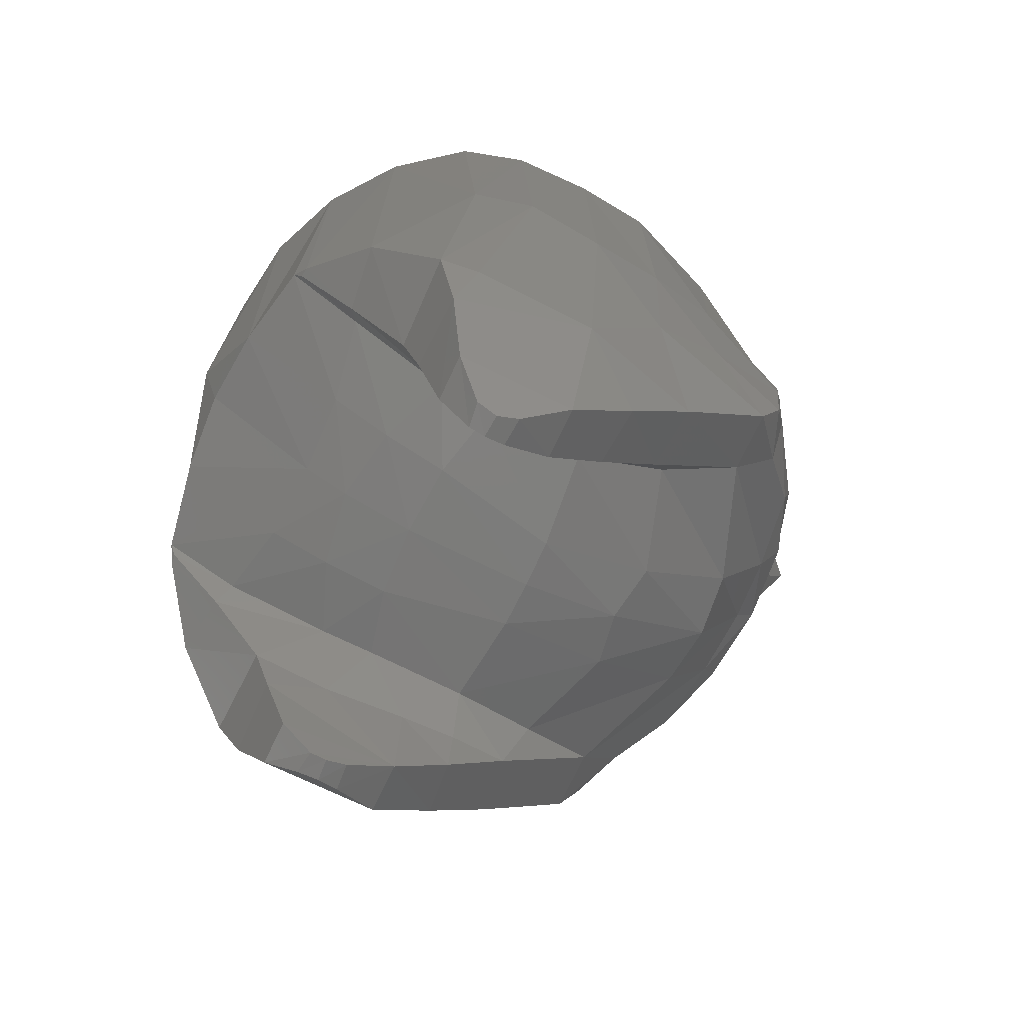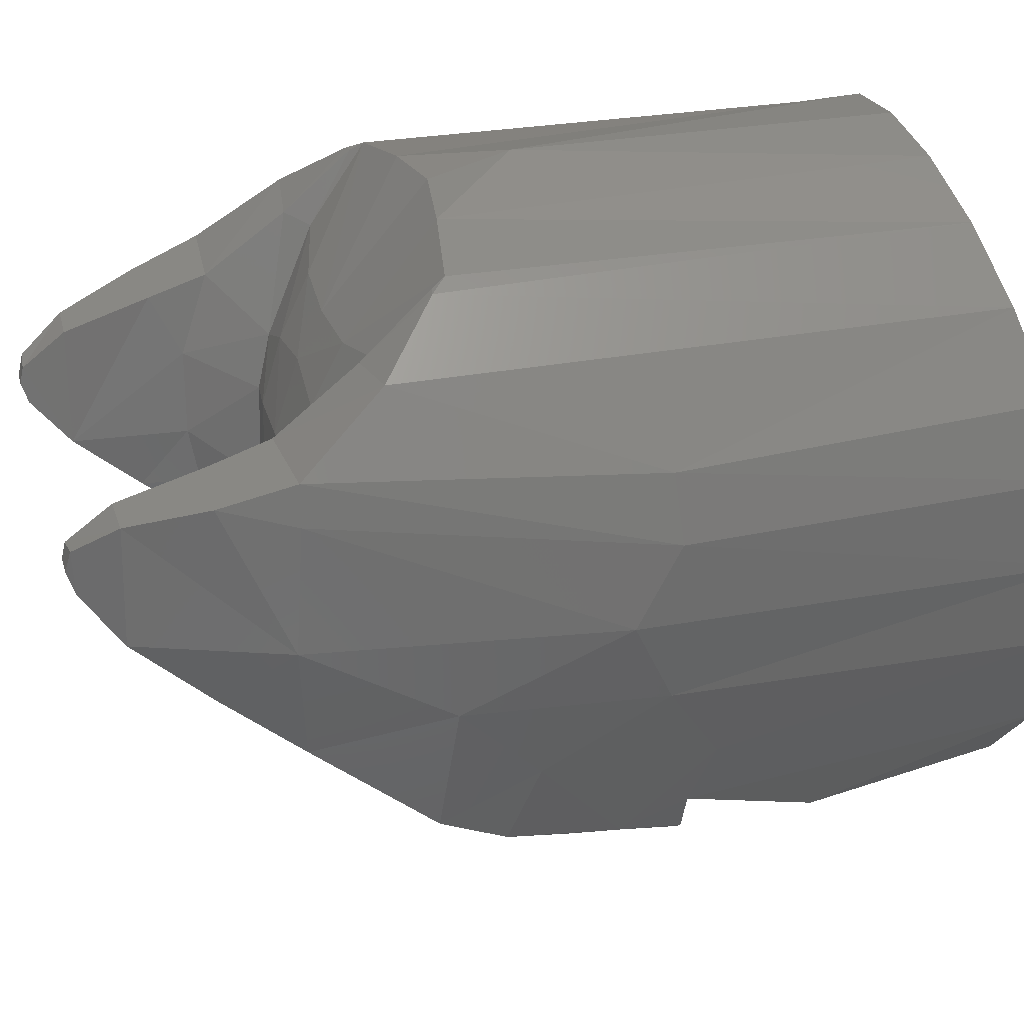
<metadata>
{"format":"stl","ext":"stl","renderer":"f3d","projection":"perspective","resolution":1024,"background":"white","views":[{"elev":-73.1,"azim":64.5,"up":"+Y"},{"elev":28.8,"azim":75.0,"up":"+Z"}]}
</metadata>
<code>
# stl→obj: 354 verts, 636 faces
v 0 0.93 -0.67
v 0.1876 0.93 -0.6452
v 0.1676 0.78 -0.6772
v 0 0.78 -0.696
v 0.3588 0.93 -0.5708
v 0.3188 0.78 -0.6224
v 0.6076 0.93 -0.1704
v 0.6072 0.1588 -0.166
v 0.5656 0.2652 -0.3284
v 0.6324 0.0796 0
v 0.6236 0.93 -0.0008
v 0.4436 0.93 -0.2564
v 0.4804 0 -0.1992
v 0.52 0.93 0
v 0.52 0 0
v 0.4688 0.8924 0.2076
v 0.4804 0 0.1992
v 0.4052 0.2264 -0.326
v 0.3188 0.78 -0.4108
v 0.2604 0.93 -0.4504
v 0.3592 0.5176 -0.376
v 0 0.78 -0.52
v 0 0.93 -0.5124
v 0.3228 -0.2996 0.4248
v 0.3336 -0.1868 0.5812
v 0.1616 -0.3364 0.3948
v 0.1464 -0.4392 0.138
v 0.2976 -0.396 0.2128
v 0.1536 -0.398 0.2708
v 0.288 -0.4228 0.1032
v 0.3504 -0.562 0.1672
v 0.366 -0.506 0.3248
v 0.634 0.1628 0.1596
v 0.5536 -0.4944 0.33
v 0.5636 -0.496 0.2508
v 0.6044 0.1516 0.2892
v 0.4856 -0.3296 0.4612
v 0.1532 0.138 -0.7088
v 0.0948 0.2524 -0.5116
v 0.2296 0.1832 -0.4668
v 0 0.18 -0.726
v 0.0548 0.2368 -0.7264
v 0.2128 0.3096 -0.6388
v 0.1928 0.2888 -0.4832
v 0.6236 0.8996 0.1796
v 0.3628 -0.216 0.5632
v 0.3432 -0.2124 0.5656
v 0.48 0.8232 0.4676
v 0.3388 0.794 0.578
v 0.1596 -0.1588 0.6152
v 0 0.0188 0.6692
v 0 -0.1376 0.6276
v 0.1748 0.7756 0.6468
v 0 0.7696 0.67
v 0.316 0.838 0.4128
v 0.3676 0 0.3676
v 0.1992 0 0.4804
v 0.1992 0 -0.4804
v 0 0 -0.52
v 0 0.5412 -0.52
v 0.1388 0.5176 -0.5012
v 0.3676 0 -0.3676
v 0.3444 0.1812 -0.3896
v 0.2856 0.2864 -0.4348
v 0.1388 0.5176 -0.7108
v 0.2676 0.5176 -0.6752
v 0.2956 0.3076 -0.5916
v 0.3592 0.5176 -0.632
v 0.4468 0.228 -0.4908
v 0.428 0.5176 -0.588
v 0.5152 0.2292 -0.4668
v 0.5872 0.862 0.3224
v 0.4648 0.228 -0.5648
v 0.2928 0.112 -0.6636
v 0.498 0.102 -0.5268
v 0.4836 0.2284 -0.5488
v 0.5488 -0.068 -0.33
v 0.5024 -0.1208 -0.4996
v 0.4988 -0.2496 -0.4476
v 0.3968 -0.114 -0.54
v 0.456 0.0132 -0.5488
v 0.5736 -0.2276 -0.166
v 0.5212 0.93 -0.3916
v 0.3036 -0.0032 -0.6328
v 0.1688 0.0624 -0.6944
v 0.56 -0.5112 0
v 0.4552 -0.7936 0
v 0.4572 -0.7884 0.2356
v 0.5216 -0.636 0.2832
v 0 0.0716 -0.7128
v 0.3732 -0.2496 -0.4476
v 0.1292 -0.2236 -0.542
v 0.1416 -0.0104 -0.6548
v 0.3608 -0.5048 -0.2408
v 0.3248 -0.3616 -0.2844
v 0.3556 -0.6616 -0.1152
v 0.3424 -0.5432 -0.1172
v 0.29 -0.4272 -0.1044
v 0.3384 -0.5644 0
v 0.352 -0.7936 0
v 0.4132 -0.8688 0.0908
v 0.3564 -0.8712 0.0952
v 0.404 -0.884 0.1332
v 0.3588 -0.8844 0.1368
v 0.4104 -0.8732 0.176
v 0.3608 -0.8772 0.1696
v 0.364 -0.7908 0.2348
v 0.3684 -0.6208 0.2872
v 0.354 -0.346 0.4448
v 0.1132 -0.3748 -0.3528
v 0.0976 -0.45 -0.1224
v 0 -0.2368 -0.5544
v 0 -0.3964 -0.3316
v 0 -0.3928 0.296
v 0 -0.3432 0.3876
v 0 -0.4424 0.1464
v 0.4708 -0.6464 -0.1272
v 0.486 -0.4884 -0.2548
v 0 0.5412 -0.8512
v 0 0.02 -0.67
v 0 0.8096 0.5196
v 0 0 0.52
v 0 -0.4532 -0.1236
v -0.48 0.8232 0.4676
v -0.6044 0.1516 0.2892
v -0.4856 -0.3296 0.4612
v -0.5872 0.862 0.3224
v -0.56 -0.5112 0
v -0.486 -0.4884 -0.2548
v -0.4708 -0.6464 -0.1272
v -0.5736 -0.2276 -0.166
v -0.3968 -0.114 -0.54
v -0.456 0.0132 -0.5488
v -0.3036 -0.0032 -0.6328
v -0.2928 0.112 -0.6636
v -0.498 0.102 -0.5268
v -0.1416 -0.0104 -0.6548
v -0.1688 0.0624 -0.6944
v -0.2296 0.1832 -0.4668
v -0.1532 0.138 -0.7088
v -0.3444 0.1812 -0.3896
v -0.1596 -0.1588 0.6152
v -0.0976 -0.45 -0.1224
v -0.1132 -0.3748 -0.3528
v -0.1388 0.5176 -0.7108
v -0.2676 0.5176 -0.6752
v -0.1388 0.5176 -0.5012
v -0.1992 0 0.4804
v -0.316 0.838 0.4128
v -0.1748 0.7756 0.6468
v -0.1292 -0.2236 -0.542
v -0.0548 0.2368 -0.7264
v -0.5488 -0.068 -0.33
v -0.5024 -0.1208 -0.4996
v -0.4988 -0.2496 -0.4476
v -0.4552 -0.7936 0
v -0.1536 -0.398 0.2708
v -0.1464 -0.4392 0.138
v -0.1616 -0.3364 0.3948
v -0.3732 -0.2496 -0.4476
v -0.3248 -0.3616 -0.2844
v -0.3384 -0.5644 0
v -0.3504 -0.562 0.1672
v -0.352 -0.7936 0
v -0.3684 -0.6208 0.2872
v -0.364 -0.7908 0.2348
v -0.29 -0.4272 -0.1044
v -0.3424 -0.5432 -0.1172
v -0.288 -0.4228 0.1032
v -0.404 -0.884 0.1332
v -0.4104 -0.8732 0.176
v -0.4132 -0.8688 0.0908
v -0.5636 -0.496 0.2508
v -0.5216 -0.636 0.2832
v -0.5536 -0.4944 0.33
v -0.3228 -0.2996 0.4248
v -0.3432 -0.2124 0.5656
v -0.354 -0.346 0.4448
v -0.3336 -0.1868 0.5812
v -0.3628 -0.216 0.5632
v -0.366 -0.506 0.3248
v -0.2976 -0.396 0.2128
v -0.4572 -0.7884 0.2356
v -0.3608 -0.8772 0.1696
v -0.3564 -0.8712 0.0952
v -0.3588 -0.8844 0.1368
v -0.3556 -0.6616 -0.1152
v -0.3608 -0.5048 -0.2408
v -0.6236 0.93 -0.0008
v -0.634 0.1628 0.1596
v -0.6236 0.8996 0.1796
v -0.6324 0.0796 0
v -0.6072 0.1588 -0.166
v -0.5152 0.2292 -0.4668
v -0.5212 0.93 -0.3916
v -0.428 0.5176 -0.588
v -0.3588 0.93 -0.5708
v -0.5656 0.2652 -0.3284
v -0.4836 0.2284 -0.5488
v -0.4648 0.228 -0.5648
v -0.4468 0.228 -0.4908
v -0.3592 0.5176 -0.632
v -0.3188 0.78 -0.6224
v -0.4052 0.2264 -0.326
v -0.2856 0.2864 -0.4348
v -0.2956 0.3076 -0.5916
v -0.2128 0.3096 -0.6388
v -0.1676 0.78 -0.6772
v -0.1928 0.2888 -0.4832
v -0.3592 0.5176 -0.376
v -0.4436 0.93 -0.2564
v -0.3676 0 -0.3676
v -0.4804 0 -0.1992
v -0.0948 0.2524 -0.5116
v -0.1992 0 -0.4804
v -0.3676 0 0.3676
v -0.4804 0 0.1992
v -0.4688 0.8924 0.2076
v -0.3388 0.794 0.578
v -0.52 0.93 0
v -0.2604 0.93 -0.4504
v -0.3188 0.78 -0.4108
v -0.52 0 0
v -0.6076 0.93 -0.1704
v -0.1876 0.93 -0.6452
v 0 -0.16 0
v 0.24 -0.16 0
v 0.2217 -0.16 -0.09184
v 0.1697 -0.16 -0.1697
v 0.09184 -0.16 -0.2217
v -0 -0.16 -0.24
v -0.09184 -0.16 -0.2217
v -0.1697 -0.16 -0.1697
v -0.2217 -0.16 -0.09184
v -0.24 -0.16 0
v -0.2217 -0.16 0.09184
v -0.1697 -0.16 0.1697
v -0.09184 -0.16 0.2217
v 0 -0.16 0.24
v 0.09184 -0.16 0.2217
v 0.1697 -0.16 0.1697
v 0.2217 -0.16 0.09184
v 0.24 -0.16 -0
v 0.32 -0.16 -0
v 0.2956 -0.16 0.1225
v 0.3664 -0.1478 0.1517
v 0.3965 -0.1478 -0
v 0.4263 -0.1131 0.1766
v 0.4614 -0.1131 -0
v 0.4664 -0.06123 0.1932
v 0.5048 -0.06123 -0
v 0.4804 0 0.199
v 0.52 0 -0
v 0.2263 -0.16 0.2263
v 0.2804 -0.1478 0.2804
v 0.3263 -0.1131 0.3263
v 0.3569 -0.06123 0.3569
v 0.3677 0 0.3677
v 0.1225 -0.16 0.2956
v 0.1517 -0.1478 0.3664
v 0.1766 -0.1131 0.4263
v 0.1932 -0.06123 0.4664
v 0.199 0 0.4804
v 0 -0.16 0.32
v 0 -0.1478 0.3965
v 0 -0.1131 0.4614
v 0 -0.06123 0.5048
v -0 -0.16 -0.32
v 0.1225 -0.16 -0.2956
v 0.1517 -0.1478 -0.3664
v -0 -0.1478 -0.3965
v 0.1766 -0.1131 -0.4263
v -0 -0.1131 -0.4614
v 0.1932 -0.06123 -0.4664
v -0 -0.06123 -0.5048
v 0.199 0 -0.4804
v -0 0 -0.52
v 0.2263 -0.16 -0.2263
v 0.2804 -0.1478 -0.2804
v 0.3263 -0.1131 -0.3263
v 0.3569 -0.06123 -0.3569
v 0.3677 0 -0.3677
v 0.2956 -0.16 -0.1225
v 0.3664 -0.1478 -0.1517
v 0.4263 -0.1131 -0.1766
v 0.4664 -0.06123 -0.1932
v 0.4804 0 -0.199
v 0.32 -0.16 0
v 0.3965 -0.1478 0
v 0.4614 -0.1131 0
v 0.5048 -0.06123 0
v -0.199 0 0.4804
v -0.1932 -0.06123 0.4664
v -0.1766 -0.1131 0.4263
v -0.1517 -0.1478 0.3664
v -0.1225 -0.16 0.2956
v -0.3677 0 0.3677
v -0.3569 -0.06123 0.3569
v -0.3263 -0.1131 0.3263
v -0.2804 -0.1478 0.2804
v -0.2263 -0.16 0.2263
v -0.4804 0 0.199
v -0.4664 -0.06123 0.1932
v -0.4263 -0.1131 0.1766
v -0.3664 -0.1478 0.1517
v -0.2956 -0.16 0.1225
v -0.52 0 -0
v -0.5048 -0.06123 -0
v -0.4614 -0.1131 -0
v -0.3965 -0.1478 -0
v -0.32 -0.16 -0
v -0.4804 0 -0.199
v -0.5048 -0.06123 0
v -0.4664 -0.06123 -0.1932
v -0.4614 -0.1131 0
v -0.4263 -0.1131 -0.1766
v -0.3965 -0.1478 0
v -0.3664 -0.1478 -0.1517
v -0.32 -0.16 0
v -0.2956 -0.16 -0.1225
v -0.3677 0 -0.3677
v -0.3569 -0.06123 -0.3569
v -0.3263 -0.1131 -0.3263
v -0.2804 -0.1478 -0.2804
v -0.2263 -0.16 -0.2263
v -0.199 0 -0.4804
v -0.1932 -0.06123 -0.4664
v -0.1766 -0.1131 -0.4263
v -0.1517 -0.1478 -0.3664
v -0.1225 -0.16 -0.2956
v 0 -0.06123 -0.5048
v 0 -0.1131 -0.4614
v 0 -0.1478 -0.3965
v 0 -0.16 -0.32
v 0.24 0 0
v 0.32 0 0
v 0.2263 0 -0.2263
v 0.1697 0 -0.1697
v 0 0 -0.32
v 0 0 -0.24
v -0.2263 0 -0.2263
v -0.1697 0 -0.1697
v -0.32 0 -0
v -0.24 0 -0
v -0.2263 0 0.2263
v -0.1697 0 0.1697
v -0 0 0.32
v -0 0 0.24
v 0.2263 0 0.2263
v 0.1697 0 0.1697
v -0 -0.16 0.32
v 0 -0.16 -0.24
v -0.24 -0.16 -0
v -0 -0.16 0.24
f 1 2 3
f 4 1 3
f 5 6 2
f 6 3 2
f 7 8 9
f 10 8 11
f 7 11 8
f 12 13 14
f 15 14 13
f 14 15 16
f 15 17 16
f 12 18 13
f 19 12 20
f 21 12 19
f 19 20 22
f 20 23 22
f 24 25 26
f 27 28 29
f 27 30 28
f 24 29 28
f 24 26 29
f 31 28 30
f 28 31 32
f 33 34 35
f 36 34 33
f 37 34 36
f 38 39 40
f 41 39 38
f 42 39 41
f 43 39 42
f 43 44 39
f 14 16 45
f 45 11 14
f 46 25 47
f 46 48 49
f 48 46 37
f 49 25 46
f 50 51 52
f 50 53 51
f 54 51 53
f 49 50 25
f 53 50 49
f 17 55 16
f 55 17 56
f 55 56 57
f 58 39 59
f 58 40 39
f 39 60 59
f 39 61 60
f 44 61 39
f 13 18 62
f 62 18 63
f 21 18 12
f 21 64 18
f 61 64 21
f 61 44 64
f 22 4 3
f 43 42 65
f 43 65 66
f 67 43 66
f 67 66 68
f 69 67 68
f 69 68 70
f 71 69 70
f 64 67 69
f 64 69 18
f 6 5 70
f 6 70 68
f 36 33 45
f 36 45 72
f 73 74 69
f 75 73 76
f 73 75 74
f 71 75 76
f 75 77 78
f 78 79 80
f 81 78 80
f 9 75 71
f 82 77 8
f 5 83 70
f 70 83 71
f 74 84 38
f 84 85 38
f 75 78 81
f 86 82 10
f 82 8 10
f 87 86 88
f 88 86 89
f 86 35 89
f 33 35 10
f 35 86 10
f 10 11 33
f 45 33 11
f 85 90 38
f 38 90 41
f 91 92 93
f 79 91 80
f 91 94 95
f 94 96 97
f 94 98 95
f 97 98 94
f 99 96 100
f 97 96 99
f 101 100 87
f 102 100 101
f 103 102 101
f 103 104 102
f 105 104 103
f 104 105 106
f 104 106 102
f 88 106 105
f 107 106 88
f 108 32 31
f 109 28 32
f 28 109 24
f 37 32 34
f 109 32 37
f 109 46 47
f 37 46 109
f 24 47 25
f 109 47 24
f 34 89 35
f 101 105 103
f 99 30 98
f 31 30 99
f 99 98 97
f 110 98 111
f 95 98 110
f 108 100 107
f 31 100 108
f 100 31 99
f 112 110 113
f 92 110 112
f 92 95 110
f 95 92 91
f 26 114 29
f 115 114 26
f 116 29 114
f 116 27 29
f 86 87 117
f 118 79 82
f 77 82 79
f 79 78 77
f 119 42 41
f 119 65 42
f 93 90 85
f 120 90 93
f 120 92 112
f 120 93 92
f 54 53 121
f 57 121 55
f 121 57 122
f 61 66 65
f 111 113 110
f 123 113 111
f 115 50 52
f 63 74 40
f 38 40 74
f 85 84 93
f 75 81 74
f 74 81 84
f 84 81 80
f 118 82 86
f 117 118 86
f 36 72 48
f 37 36 48
f 124 125 126
f 124 127 125
f 128 129 130
f 128 131 129
f 132 133 134
f 134 133 135
f 135 133 136
f 137 134 138
f 135 139 140
f 139 135 141
f 52 142 115
f 143 113 123
f 144 113 143
f 145 146 147
f 122 148 121
f 149 121 148
f 121 150 54
f 151 137 120
f 112 151 120
f 137 90 120
f 138 90 137
f 152 145 119
f 41 152 119
f 153 154 155
f 155 131 153
f 131 155 129
f 130 156 128
f 157 158 116
f 114 157 116
f 159 114 115
f 157 114 159
f 160 151 161
f 144 161 151
f 112 144 151
f 113 144 112
f 162 163 164
f 165 164 163
f 166 164 165
f 144 167 161
f 143 167 144
f 168 167 162
f 162 169 163
f 167 169 162
f 170 171 172
f 173 174 175
f 176 177 178
f 179 177 176
f 178 180 126
f 177 180 178
f 126 181 178
f 175 181 126
f 176 178 182
f 181 182 178
f 163 181 165
f 183 184 166
f 171 184 183
f 185 184 186
f 184 171 186
f 170 186 171
f 185 186 170
f 172 185 170
f 172 164 185
f 156 164 172
f 162 187 168
f 164 187 162
f 188 167 168
f 161 167 188
f 168 187 188
f 161 188 160
f 132 160 155
f 137 151 160
f 41 90 140
f 140 90 138
f 189 190 191
f 190 189 192
f 192 128 173
f 192 173 190
f 174 173 128
f 174 128 183
f 183 128 156
f 192 193 131
f 192 131 128
f 133 154 136
f 140 138 134
f 140 134 135
f 194 195 196
f 196 195 197
f 193 153 131
f 194 136 198
f 132 154 133
f 132 155 154
f 154 153 136
f 199 136 194
f 135 136 200
f 199 200 136
f 201 135 200
f 127 191 125
f 191 190 125
f 202 196 203
f 196 197 203
f 204 201 205
f 201 206 205
f 196 201 194
f 196 202 201
f 202 206 201
f 202 146 206
f 146 207 206
f 146 145 207
f 145 152 207
f 208 4 22
f 205 209 147
f 210 205 147
f 204 205 210
f 211 204 210
f 141 204 212
f 212 204 213
f 214 147 209
f 60 147 214
f 59 60 214
f 214 139 215
f 59 214 215
f 148 216 149
f 216 217 149
f 218 149 217
f 219 142 150
f 179 142 219
f 150 51 54
f 51 150 142
f 52 51 142
f 180 179 219
f 126 180 124
f 219 124 180
f 177 179 180
f 220 189 191
f 191 218 220
f 214 209 207
f 152 214 207
f 41 214 152
f 140 214 41
f 139 214 140
f 125 175 126
f 190 175 125
f 173 175 190
f 181 163 182
f 169 182 163
f 157 159 176
f 182 157 176
f 182 169 158
f 157 182 158
f 159 179 176
f 22 23 221
f 22 221 222
f 222 211 210
f 221 211 222
f 213 204 211
f 218 217 223
f 218 223 220
f 213 220 223
f 220 213 211
f 193 189 224
f 189 193 192
f 198 193 224
f 225 208 203
f 225 203 197
f 208 1 4
f 208 225 1
f 226 227 228
f 226 228 229
f 226 229 230
f 226 230 231
f 226 231 232
f 226 232 233
f 226 233 234
f 226 234 235
f 226 235 236
f 226 236 237
f 226 237 238
f 226 238 239
f 226 239 240
f 226 240 241
f 226 241 242
f 226 242 243
f 23 20 2
f 23 2 1
f 5 2 20
f 5 20 83
f 83 20 12
f 83 12 7
f 7 12 14
f 7 14 11
f 83 7 9
f 83 9 71
f 26 25 50
f 26 50 115
f 72 45 16
f 72 16 48
f 48 16 55
f 48 55 49
f 58 62 63
f 58 63 40
f 66 61 21
f 66 21 68
f 68 21 19
f 68 19 6
f 3 6 19
f 3 19 22
f 63 18 69
f 63 69 74
f 67 64 44
f 67 44 43
f 69 71 76
f 69 76 73
f 77 75 9
f 77 9 8
f 118 94 91
f 118 91 79
f 94 118 117
f 94 117 96
f 96 117 87
f 96 87 100
f 93 84 80
f 93 80 91
f 107 100 102
f 107 102 106
f 107 88 89
f 107 89 108
f 108 89 34
f 108 34 32
f 101 87 88
f 101 88 105
f 30 27 111
f 30 111 98
f 53 49 55
f 53 55 121
f 65 119 60
f 65 60 61
f 27 116 123
f 27 123 111
f 244 245 246
f 244 246 247
f 247 246 248
f 247 248 249
f 249 248 250
f 249 250 251
f 251 250 252
f 251 252 253
f 245 254 255
f 245 255 246
f 246 255 256
f 246 256 248
f 248 256 257
f 248 257 250
f 250 257 258
f 250 258 252
f 254 259 260
f 254 260 255
f 255 260 261
f 255 261 256
f 256 261 262
f 256 262 257
f 257 262 263
f 257 263 258
f 259 264 265
f 259 265 260
f 260 265 266
f 260 266 261
f 261 266 267
f 261 267 262
f 262 267 122
f 262 122 263
f 268 269 270
f 268 270 271
f 271 270 272
f 271 272 273
f 273 272 274
f 273 274 275
f 275 274 276
f 275 276 277
f 269 278 279
f 269 279 270
f 270 279 280
f 270 280 272
f 272 280 281
f 272 281 274
f 274 281 282
f 274 282 276
f 278 283 284
f 278 284 279
f 279 284 285
f 279 285 280
f 280 285 286
f 280 286 281
f 281 286 287
f 281 287 282
f 283 288 289
f 283 289 284
f 284 289 290
f 284 290 285
f 285 290 291
f 285 291 286
f 286 291 15
f 286 15 287
f 143 123 116
f 143 116 158
f 147 60 119
f 147 119 145
f 121 149 219
f 121 219 150
f 167 143 158
f 167 158 169
f 171 183 156
f 171 156 172
f 181 175 174
f 181 174 165
f 165 174 183
f 165 183 166
f 184 185 164
f 184 164 166
f 160 132 134
f 160 134 137
f 164 156 130
f 164 130 187
f 187 130 129
f 187 129 188
f 155 160 188
f 155 188 129
f 193 198 136
f 193 136 153
f 200 199 194
f 200 194 201
f 207 209 205
f 207 205 206
f 135 201 204
f 135 204 141
f 22 222 203
f 22 203 208
f 203 222 210
f 203 210 202
f 202 210 147
f 202 147 146
f 139 141 212
f 139 212 215
f 219 149 218
f 219 218 124
f 124 218 191
f 124 191 127
f 115 142 179
f 115 179 159
f 194 198 224
f 194 224 195
f 189 220 211
f 189 211 224
f 224 211 221
f 224 221 195
f 195 221 225
f 195 225 197
f 1 225 221
f 1 221 23
f 292 122 267
f 292 267 293
f 293 267 266
f 293 266 294
f 294 266 265
f 294 265 295
f 295 265 264
f 295 264 296
f 297 292 293
f 297 293 298
f 298 293 294
f 298 294 299
f 299 294 295
f 299 295 300
f 300 295 296
f 300 296 301
f 302 297 298
f 302 298 303
f 303 298 299
f 303 299 304
f 304 299 300
f 304 300 305
f 305 300 301
f 305 301 306
f 307 302 303
f 307 303 308
f 308 303 304
f 308 304 309
f 309 304 305
f 309 305 310
f 310 305 306
f 310 306 311
f 312 223 313
f 312 313 314
f 314 313 315
f 314 315 316
f 316 315 317
f 316 317 318
f 318 317 319
f 318 319 320
f 321 312 314
f 321 314 322
f 322 314 316
f 322 316 323
f 323 316 318
f 323 318 324
f 324 318 320
f 324 320 325
f 326 321 322
f 326 322 327
f 327 322 323
f 327 323 328
f 328 323 324
f 328 324 329
f 329 324 325
f 329 325 330
f 59 326 327
f 59 327 331
f 331 327 328
f 331 328 332
f 332 328 329
f 332 329 333
f 333 329 330
f 333 330 334
f 335 336 337
f 335 337 338
f 338 337 339
f 338 339 340
f 340 339 341
f 340 341 342
f 342 341 343
f 342 343 344
f 344 343 345
f 344 345 346
f 346 345 347
f 346 347 348
f 348 347 349
f 348 349 350
f 350 349 336
f 350 336 335
f 336 288 278
f 336 278 337
f 337 278 334
f 337 334 339
f 339 334 325
f 339 325 341
f 341 325 311
f 341 311 343
f 343 311 301
f 343 301 345
f 345 301 351
f 345 351 347
f 347 351 254
f 347 254 349
f 349 254 288
f 349 288 336
f 227 335 338
f 227 338 229
f 229 338 340
f 229 340 352
f 352 340 342
f 352 342 233
f 233 342 344
f 233 344 353
f 353 344 346
f 353 346 237
f 237 346 348
f 237 348 354
f 354 348 350
f 354 350 241
f 241 350 335
f 241 335 227

</code>
